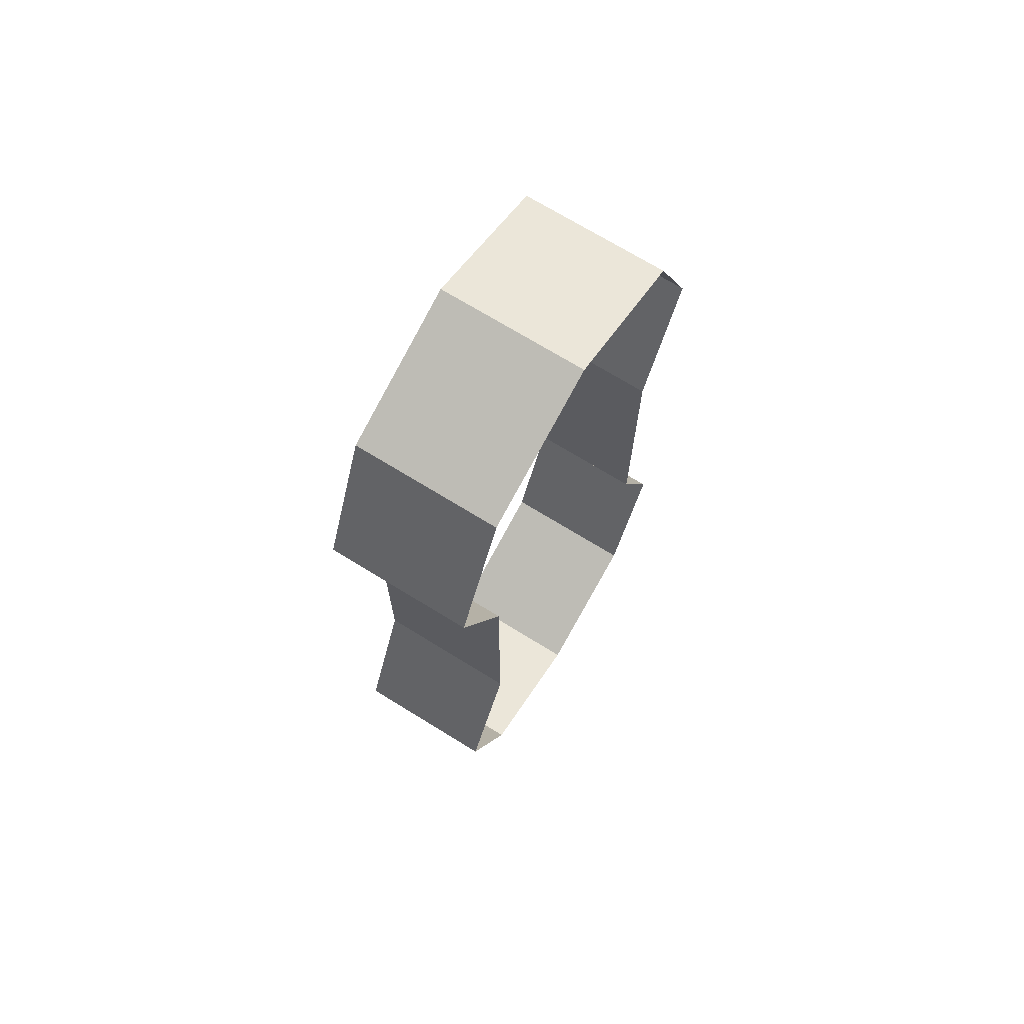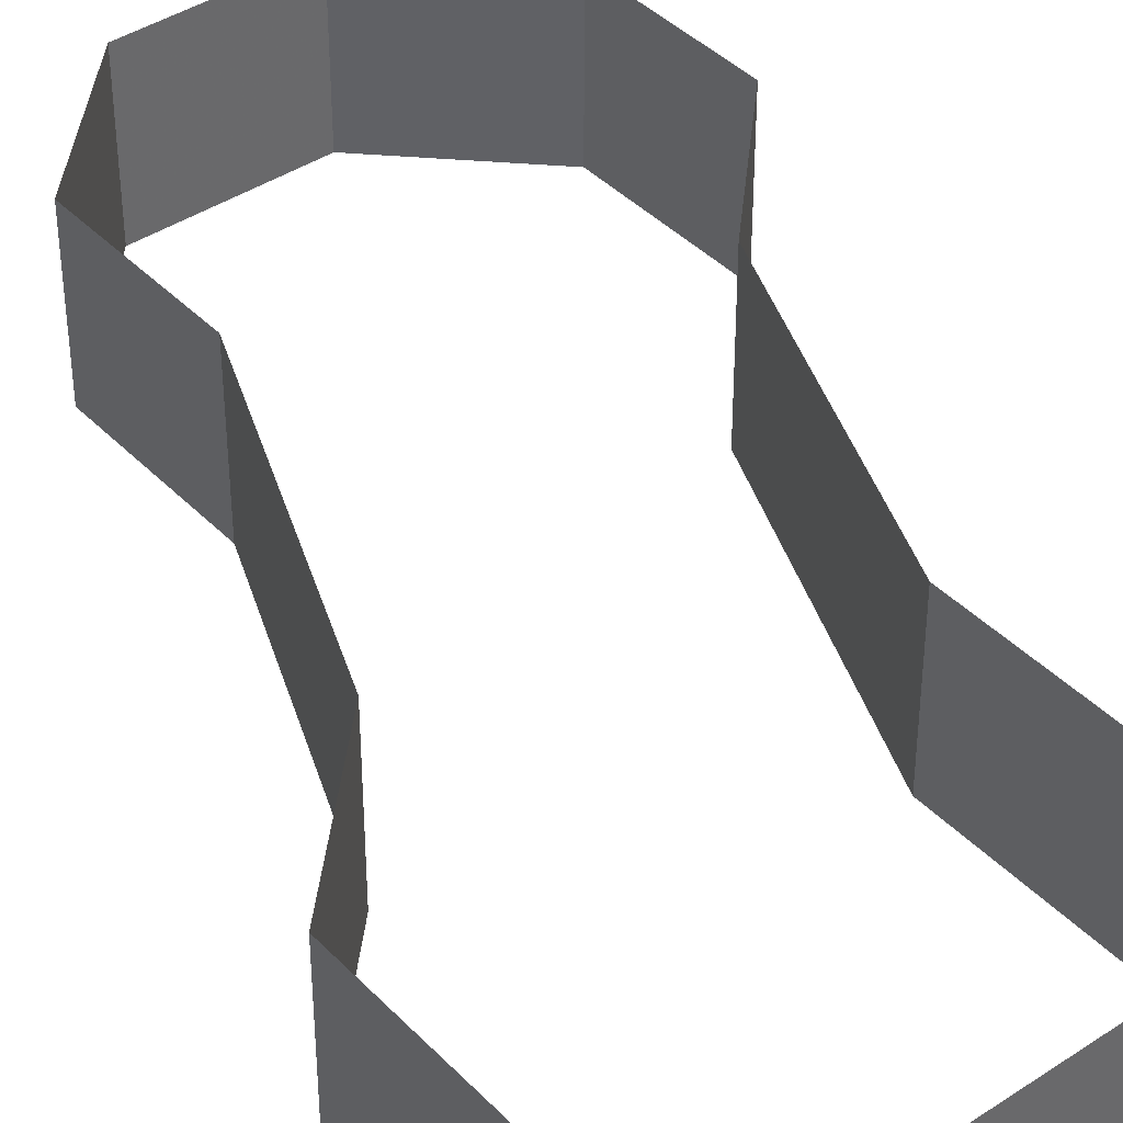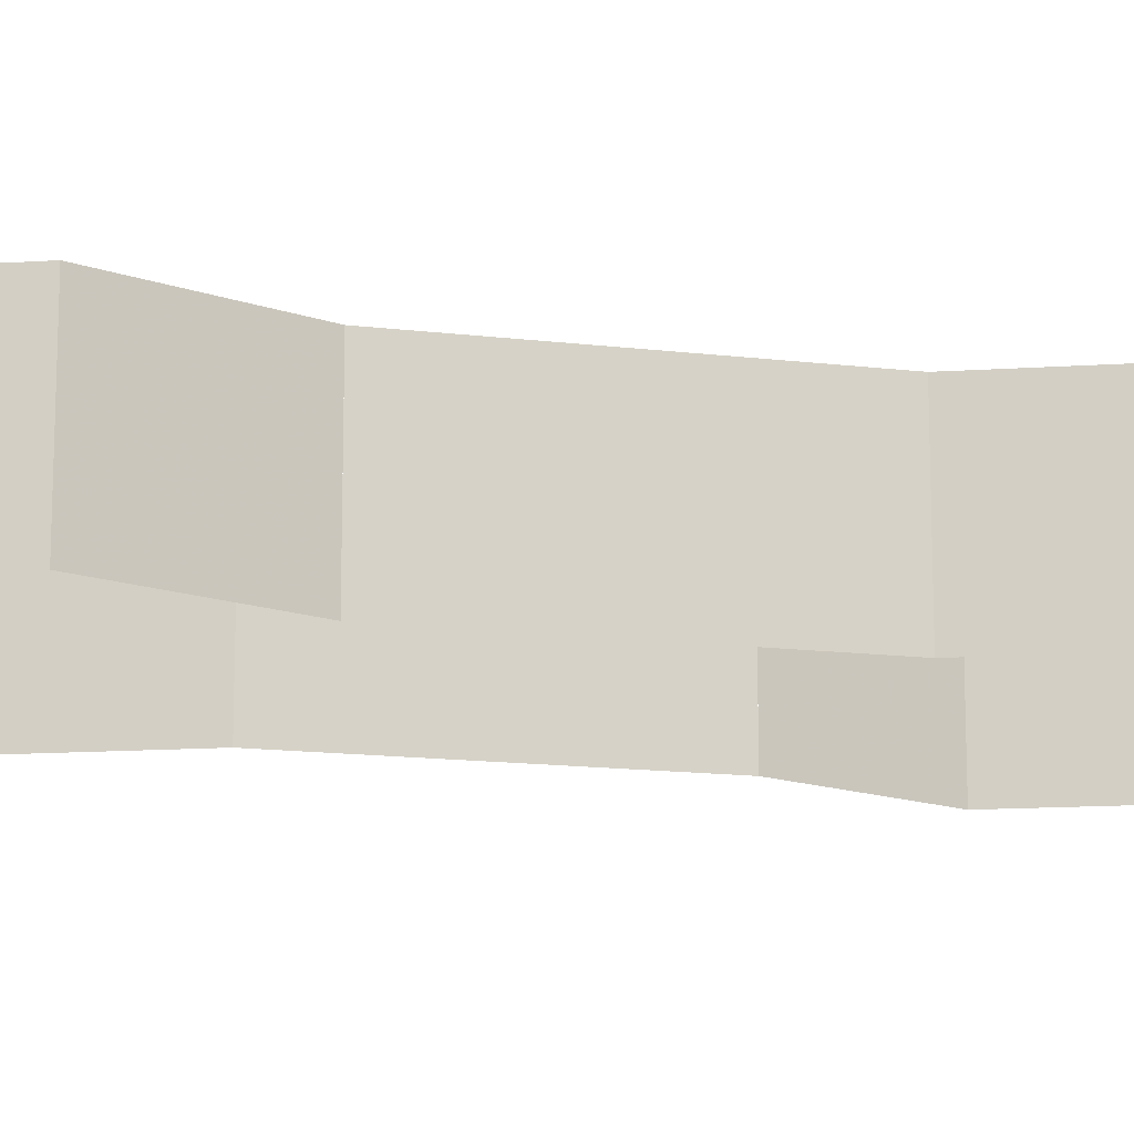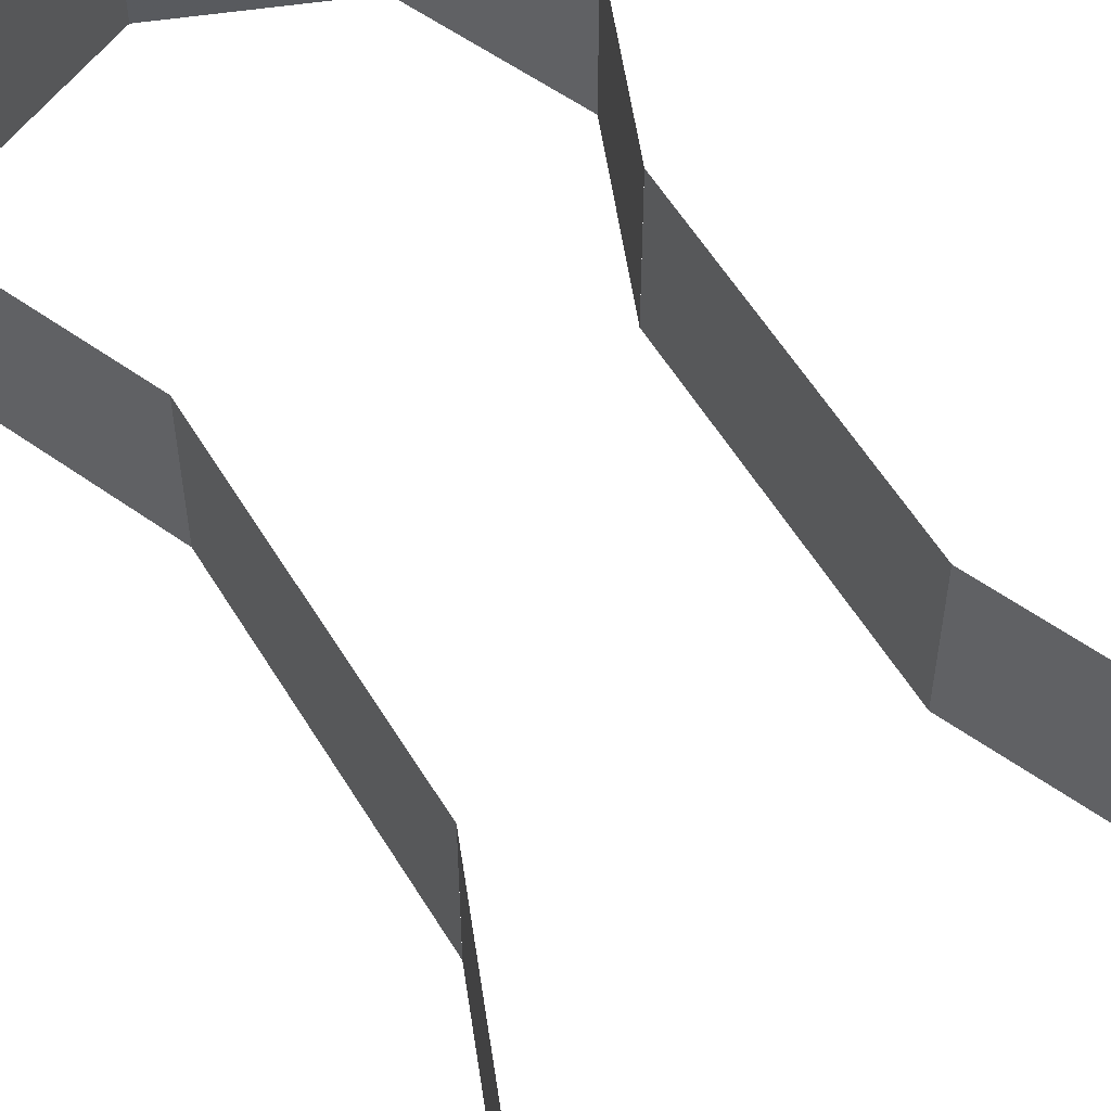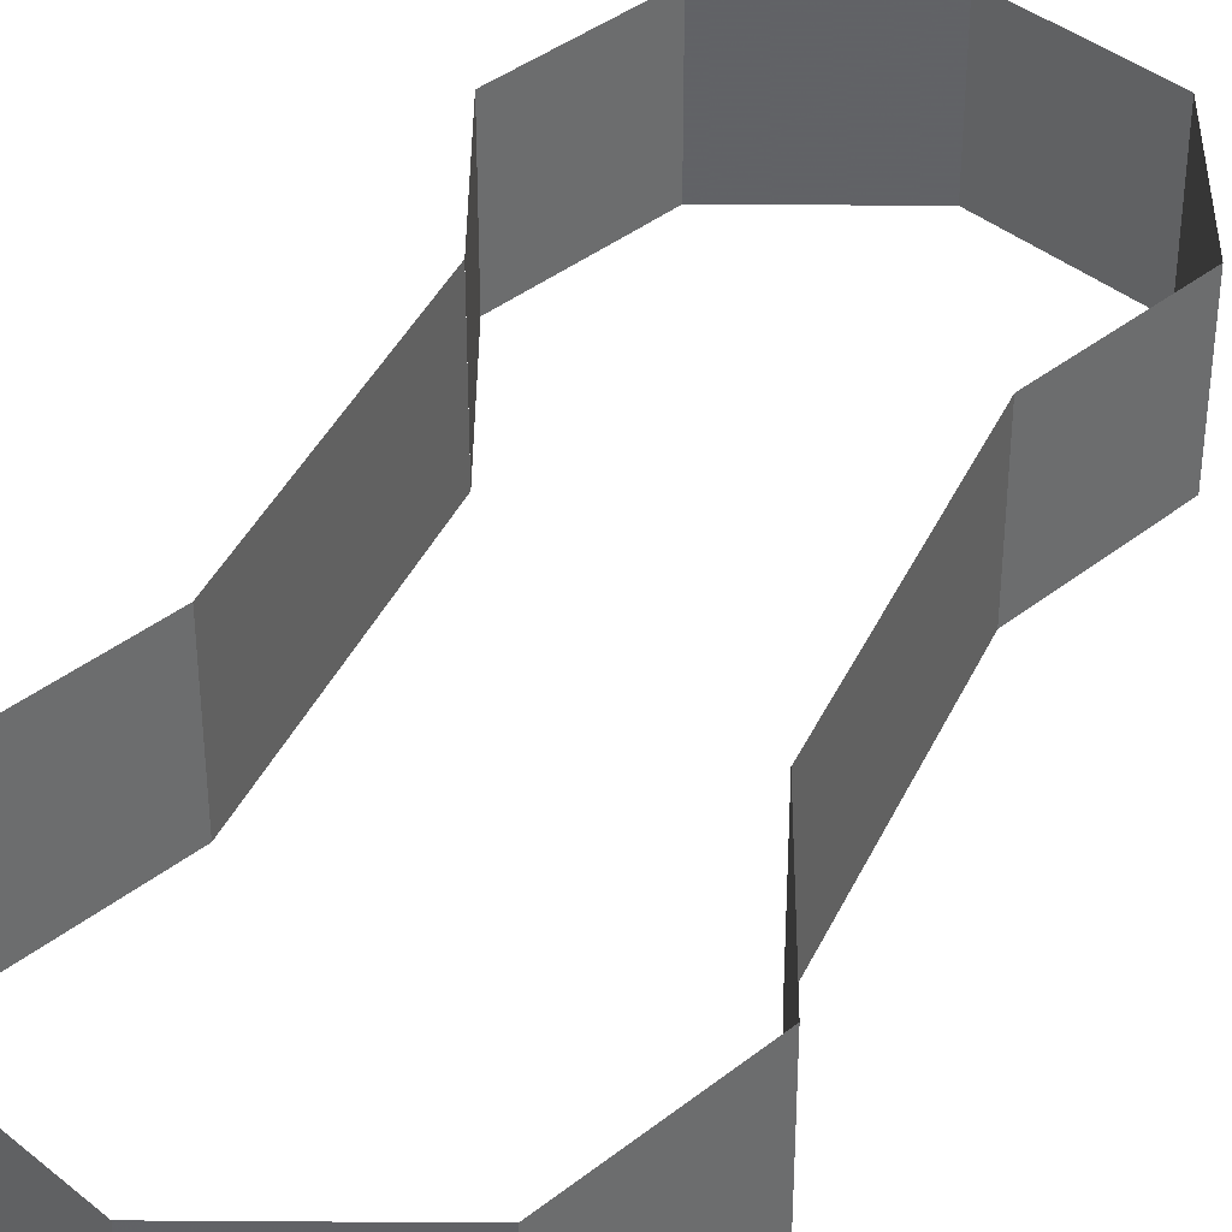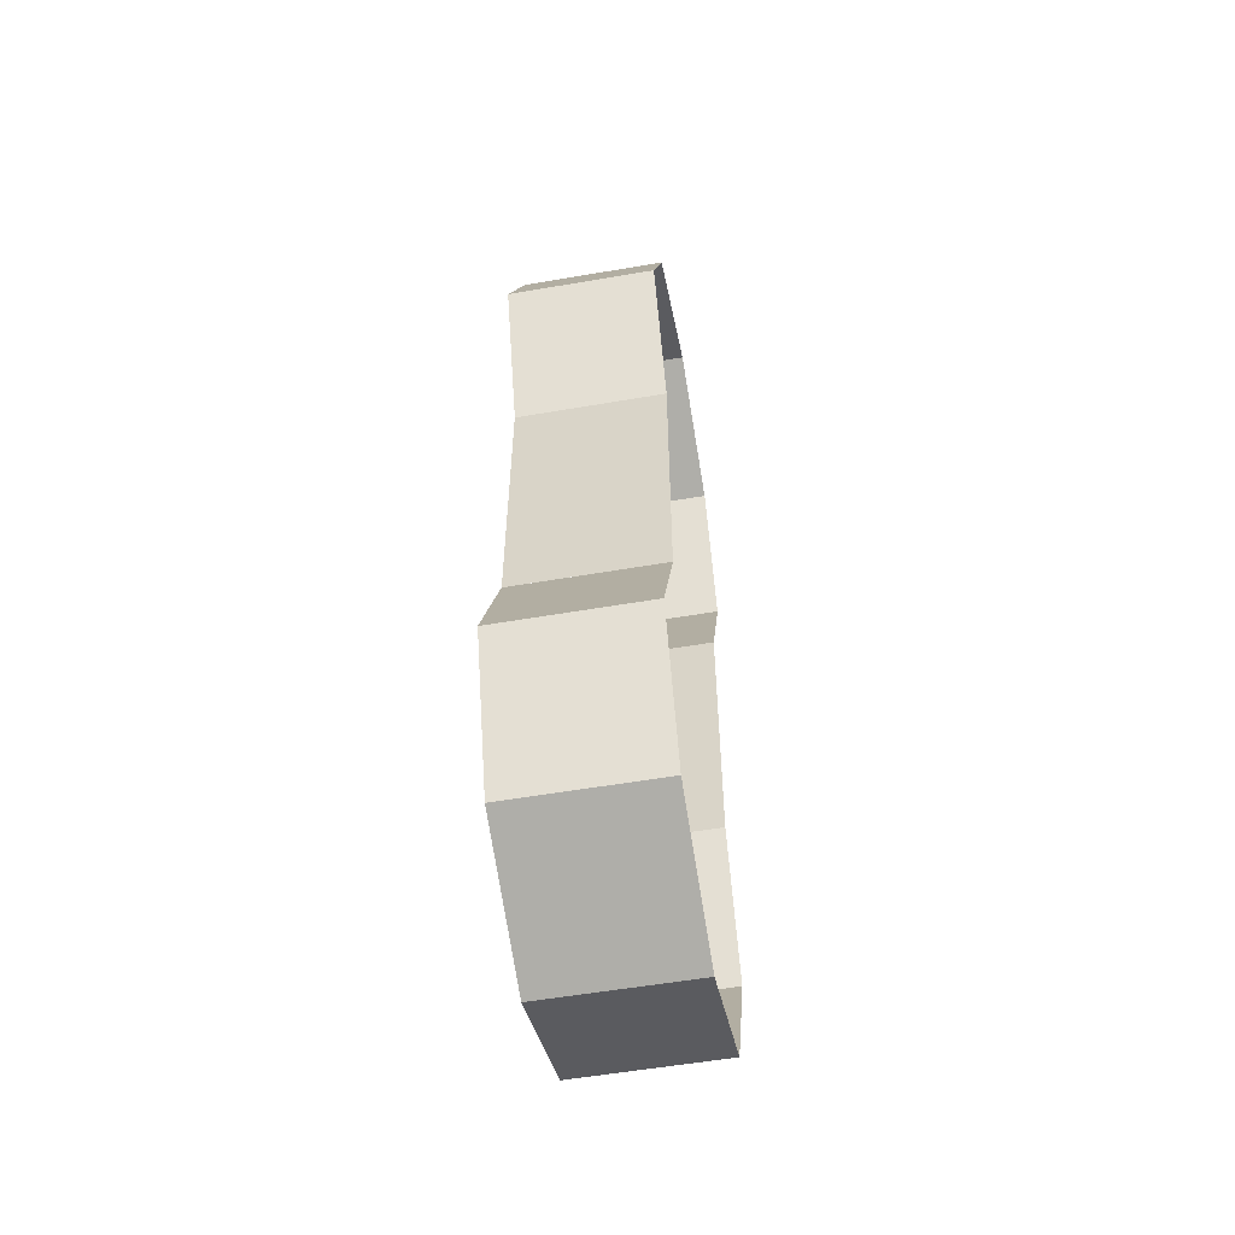
<metadata>
{"format":"obj","ext":"obj","renderer":"f3d","projection":"perspective","resolution":1024,"background":"white","views":[{"elev":71.4,"azim":121.6,"up":"+Z"},{"elev":40.7,"azim":163.4,"up":"+Y"},{"elev":-14.8,"azim":-104.6,"up":"+Y"},{"elev":57.4,"azim":-31.0,"up":"+Y"},{"elev":39.2,"azim":-157.0,"up":"+Y"},{"elev":-56.1,"azim":-79.8,"up":"+Z"}]}
</metadata>
<code>
v -0.0495 0 0.1495
v 0 0 0.17
v 0 0.05 0.17
v -0.0495 0.05 0.1495
v -0.07 0 0.1
v -0.0495 0 0.1495
v -0.0495 0.05 0.1495
v -0.07 0.05 0.1
v -0.0495 0 0.0505
v -0.07 0 0.1
v -0.07 0.05 0.1
v -0.0495 0.05 0.0505
v 0.0495 0 0.1495
v 0 0 0.17
v 0 0.05 0.17
v 0.0495 0.05 0.1495
v 0.07 0 0.1
v 0.0495 0 0.1495
v 0.0495 0.05 0.1495
v 0.07 0.05 0.1
v 0.0495 0 0.0505
v 0.07 0 0.1
v 0.07 0.05 0.1
v 0.0495 0.05 0.0505
v -0.0495 0 -0.1495
v 0 0 -0.17
v 0 0.05 -0.17
v -0.0495 0.05 -0.1495
v -0.07 0 -0.1
v -0.0495 0 -0.1495
v -0.0495 0.05 -0.1495
v -0.07 0.05 -0.1
v -0.0495 0 -0.0505
v -0.07 0 -0.1
v -0.07 0.05 -0.1
v -0.0495 0.05 -0.0505
v 0.0495 0 -0.1495
v 0 0 -0.17
v 0 0.05 -0.17
v 0.0495 0.05 -0.1495
v 0.07 0 -0.1
v 0.0495 0 -0.1495
v 0.0495 0.05 -0.1495
v 0.07 0.05 -0.1
v 0.0495 0 -0.0505
v 0.07 0 -0.1
v 0.07 0.05 -0.1
v 0.0495 0.05 -0.0505
v -0.0495 0.05 0.0505
v -0.0495 0.05 -0.0505
v -0.0495 0 -0.0505
v -0.0495 0 0.0505
v 0.0495 0 0.0505
v 0.0495 0 -0.0505
v 0.0495 0.05 -0.0505
v 0.0495 0.05 0.0505
g mesh7950652
f 1 2 3
f 3 4 1
f 5 6 7
f 7 8 5
f 9 10 11
f 11 12 9
g mesh7950654
f 13 15 14
f 15 13 16
f 17 19 18
f 19 17 20
f 21 23 22
f 23 21 24
g mesh7950656
f 25 27 26
f 27 25 28
f 29 31 30
f 31 29 32
f 33 35 34
f 35 33 36
g mesh7950658
f 37 38 39
f 39 40 37
f 41 42 43
f 43 44 41
f 45 46 47
f 47 48 45
g mesh7950660
f 49 50 51
f 51 52 49
g mesh7950662
f 53 54 55
f 55 56 53

</code>
